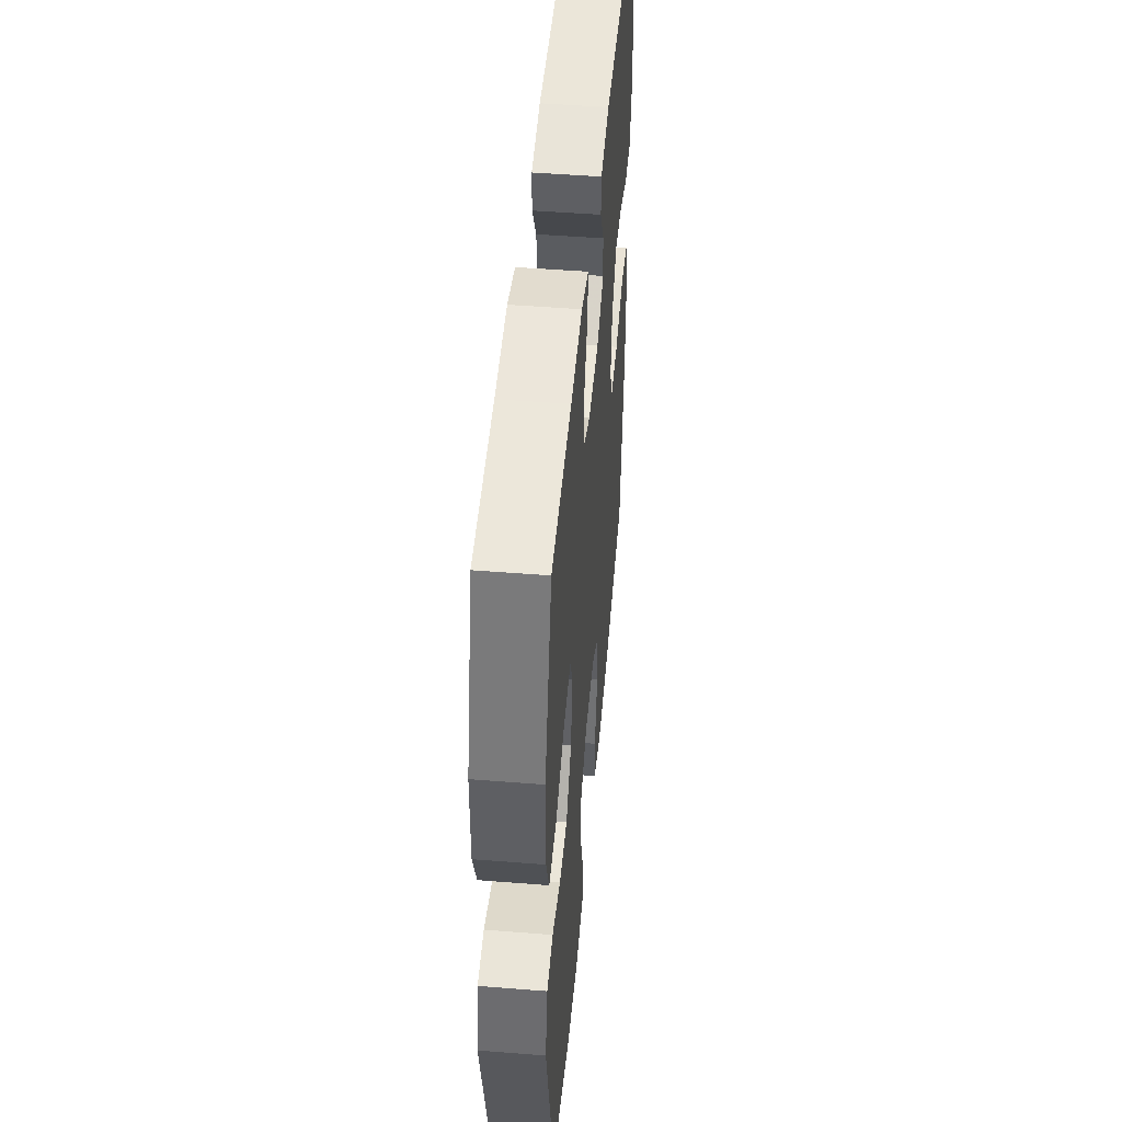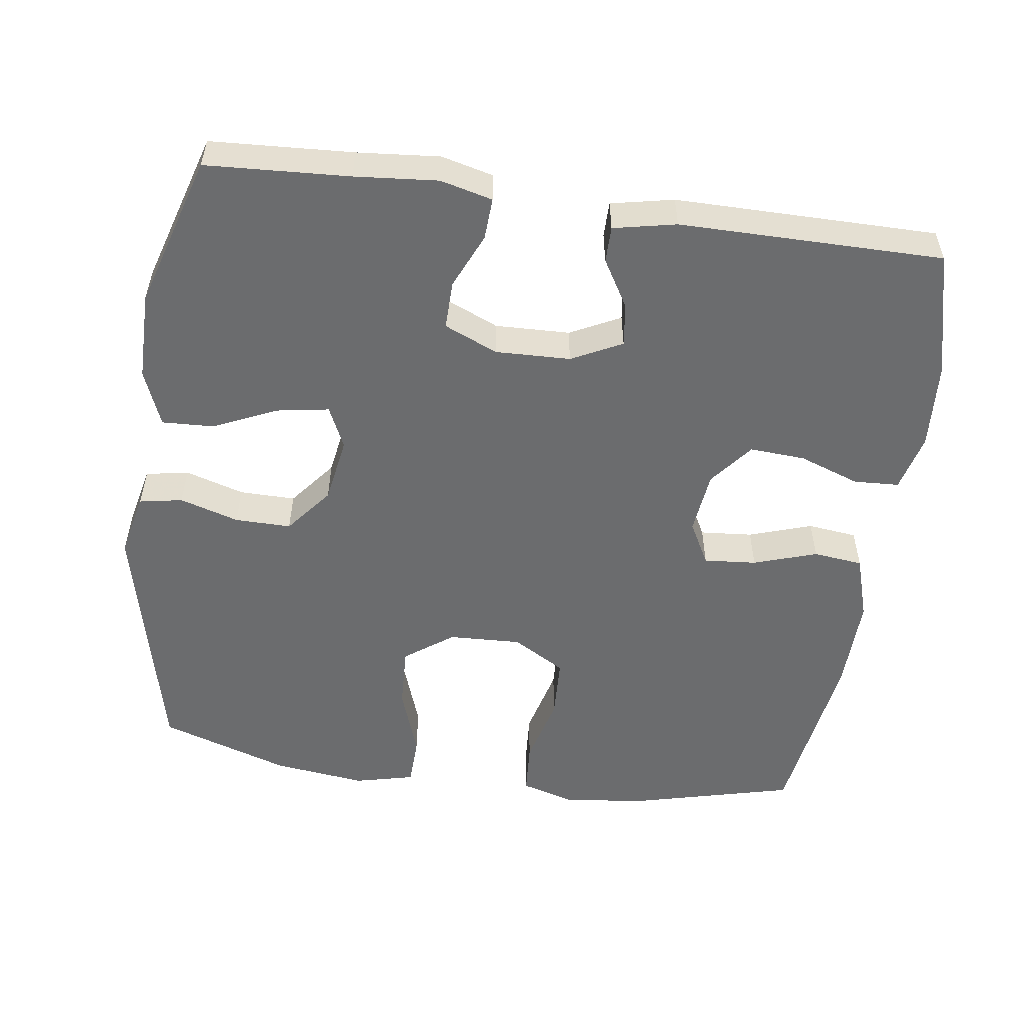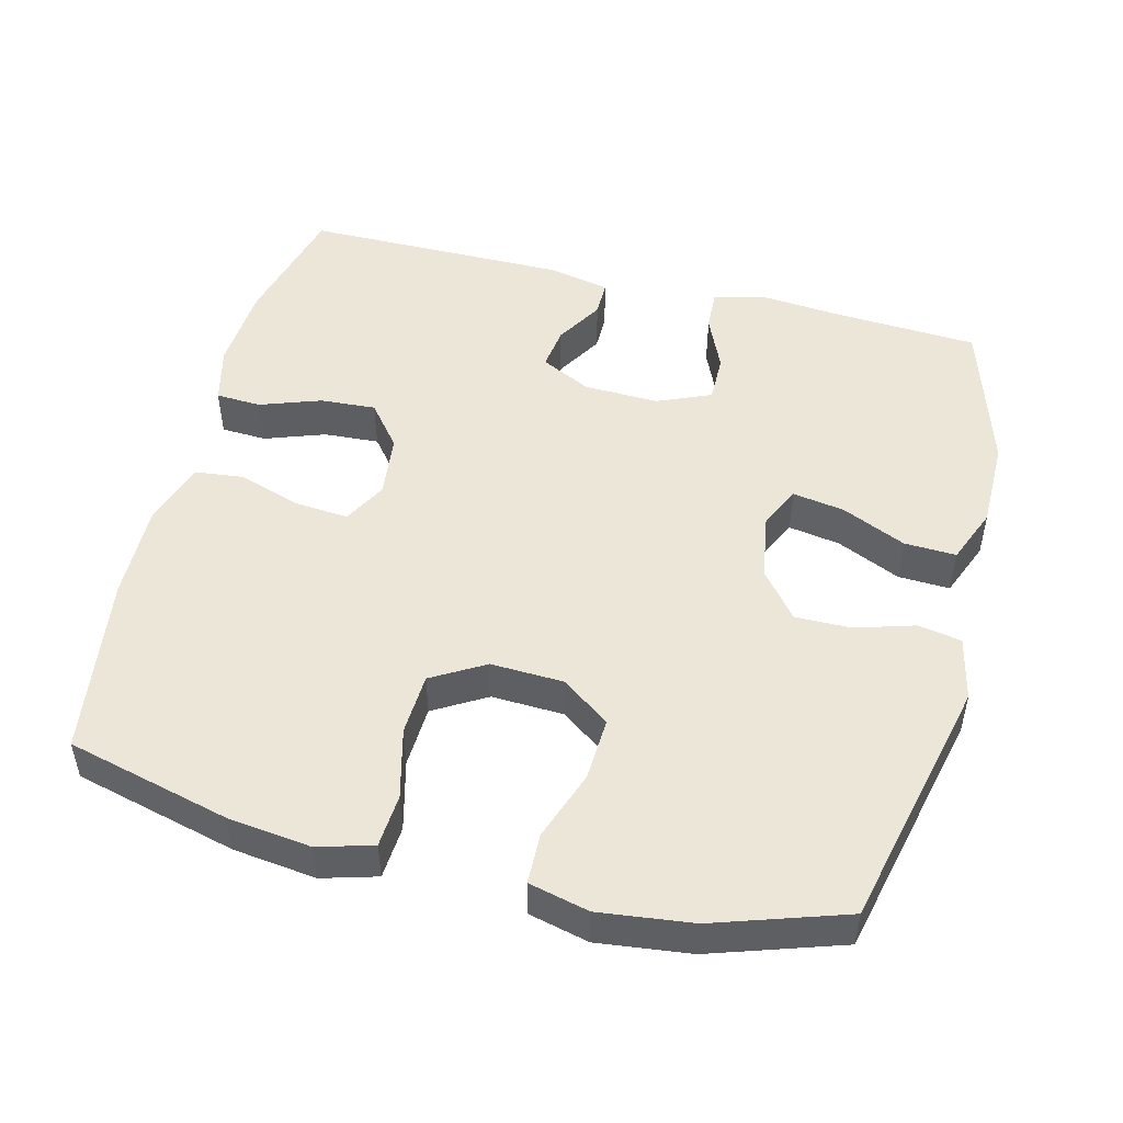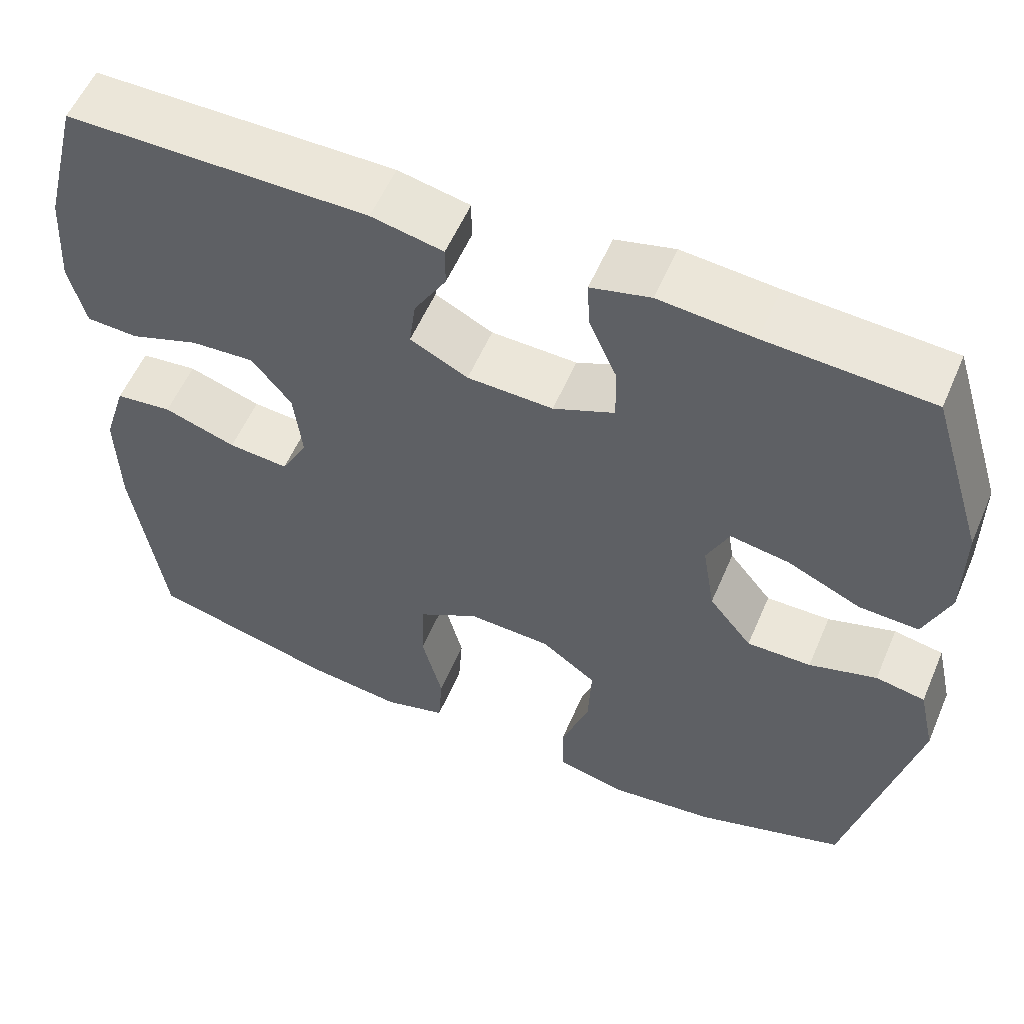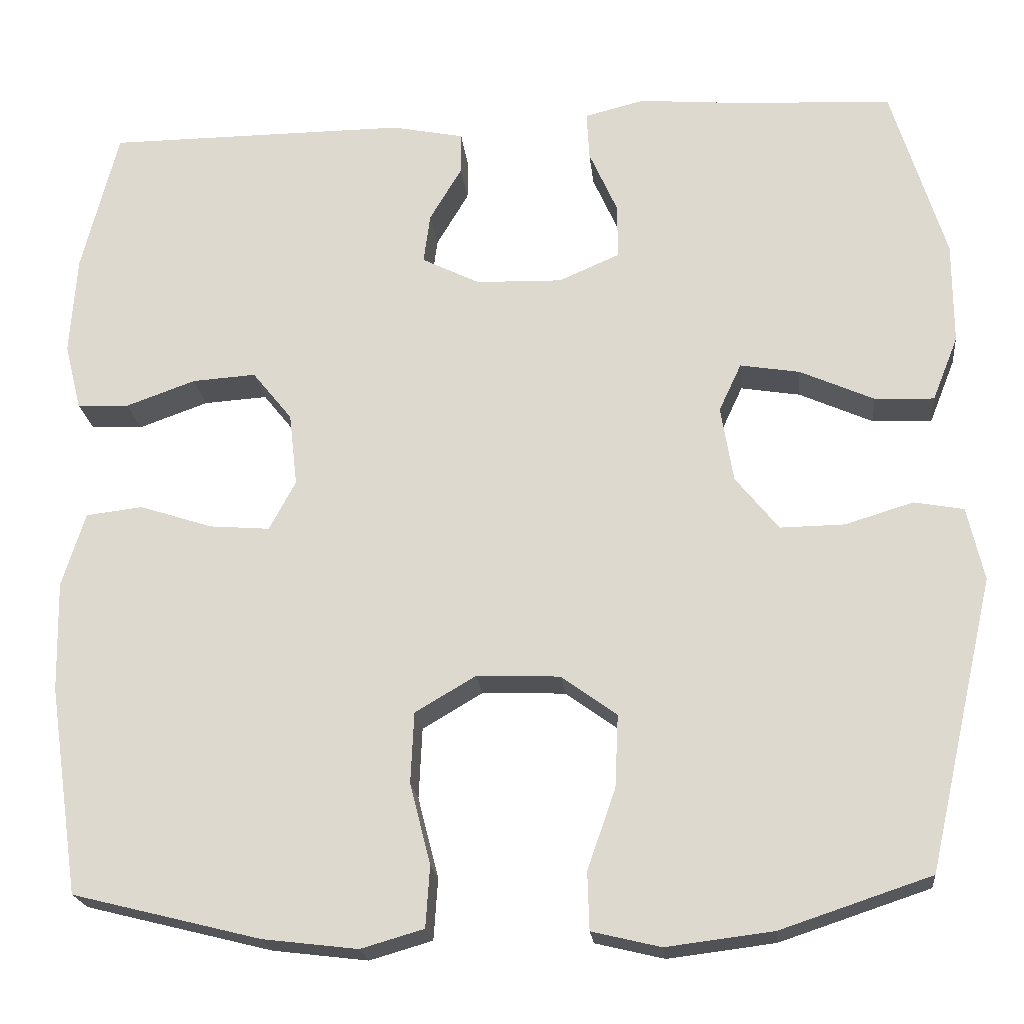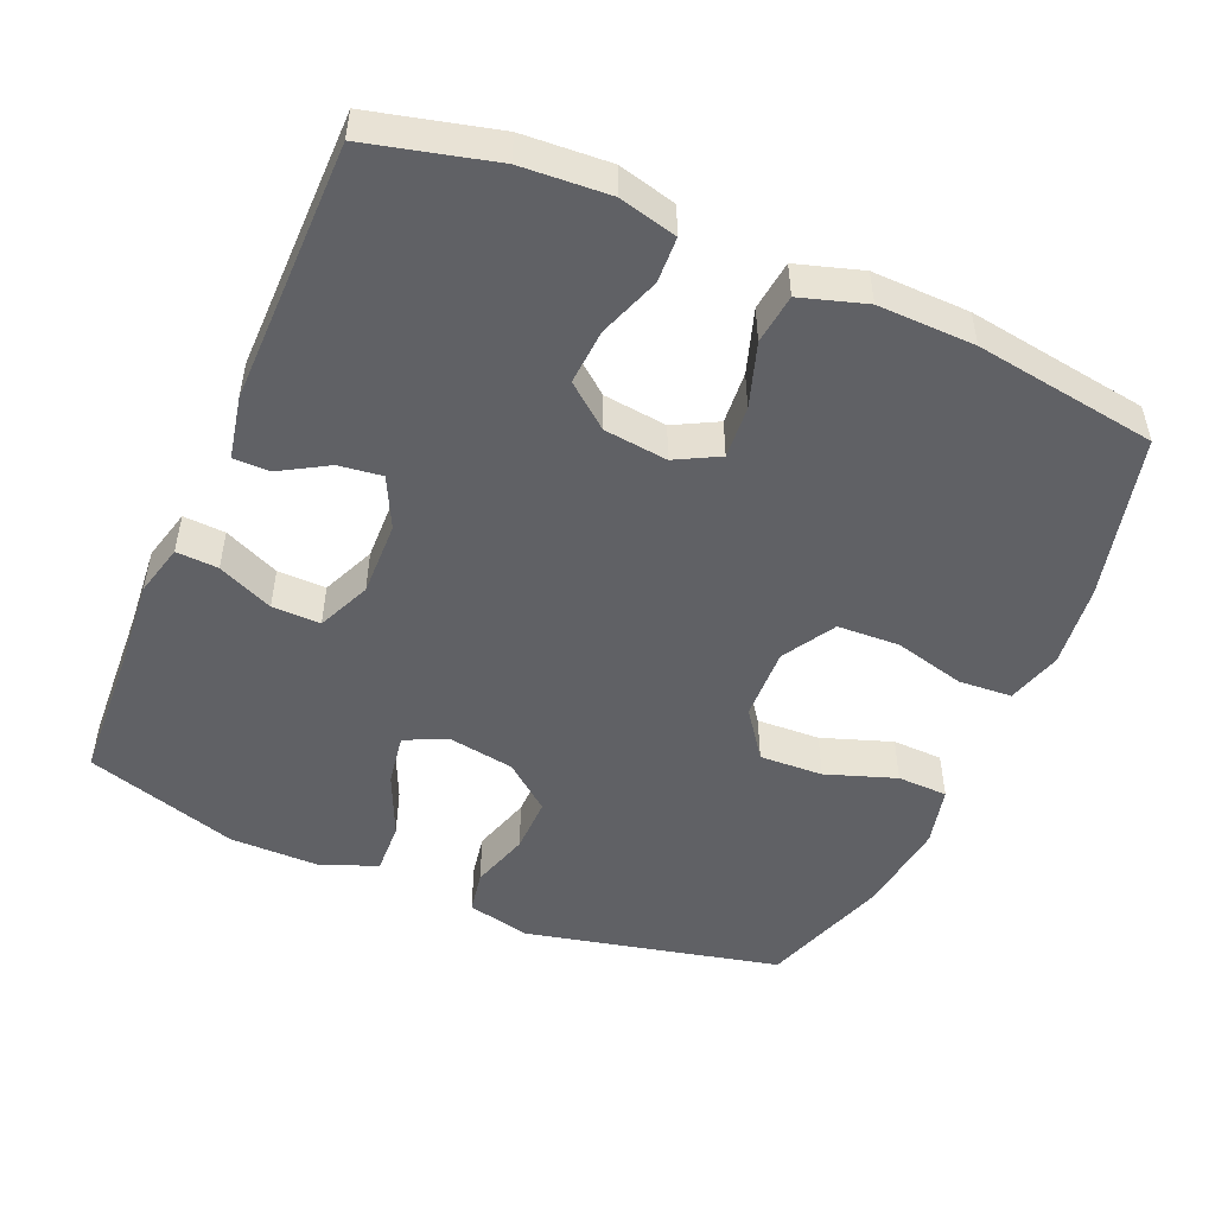
<metadata>
{"format":"obj","ext":"obj","renderer":"f3d","projection":"perspective","resolution":1024,"background":"white","views":[{"elev":48.3,"azim":-84.9,"up":"+Z"},{"elev":-53.6,"azim":-8.0,"up":"+Y"},{"elev":49.5,"azim":-165.7,"up":"+Y"},{"elev":56.5,"azim":-156.9,"up":"+Z"},{"elev":-21.0,"azim":-174.0,"up":"+Z"},{"elev":-49.8,"azim":66.6,"up":"+Y"}]}
</metadata>
<code>
v -0.5 0.07 -0.5
v -0.581 0.07 -0.148
v -0.561 0.07 -0.059
v -0.501 0.07 -0.048
v -0.419 0.07 -0.073
v -0.341 0.07 -0.074
v -0.289 0.07 -0.009
v -0.274 0.07 0.083
v -0.301 0.07 0.141
v -0.373 0.07 0.129
v -0.462 0.07 0.089
v -0.534 0.07 0.086
v -0.565 0.07 0.164
v -0.565 0.07 0.288
v -0.5 0.07 0.5
v -0.302 0.07 0.511
v -0.187 0.07 0.521
v -0.115 0.07 0.503
v -0.118 0.07 0.445
v -0.152 0.07 0.368
v -0.153 0.07 0.301
v -0.079 0.07 0.269
v 0.025 0.07 0.272
v 0.095 0.07 0.307
v 0.087 0.07 0.367
v 0.048 0.07 0.433
v 0.048 0.07 0.483
v 0.135 0.07 0.501
v 0.5 0.07 0.5
v 0.544 0.07 0.326
v 0.552 0.07 0.205
v 0.532 0.07 0.125
v 0.469 0.07 0.122
v 0.385 0.07 0.152
v 0.308 0.07 0.157
v 0.26 0.07 0.097
v 0.25 0.07 0.009
v 0.282 0.07 -0.051
v 0.355 0.07 -0.045
v 0.443 0.07 -0.016
v 0.512 0.07 -0.024
v 0.54 0.07 -0.114
v 0.537 0.07 -0.248
v 0.5 0.07 -0.5
v 0.273 0.07 -0.557
v 0.158 0.07 -0.571
v 0.082 0.07 -0.549
v 0.077 0.07 -0.475
v 0.102 0.07 -0.377
v 0.098 0.07 -0.291
v 0.025 0.07 -0.248
v -0.076 0.07 -0.252
v -0.143 0.07 -0.301
v -0.139 0.07 -0.389
v -0.105 0.07 -0.486
v -0.107 0.07 -0.556
v -0.19 0.07 -0.576
v -0.319 0.07 -0.56
v -0.5 0 -0.5
v -0.581 0 -0.148
v -0.561 0 -0.059
v -0.501 0 -0.048
v -0.419 0 -0.073
v -0.341 0 -0.074
v -0.289 0 -0.009
v -0.274 0 0.083
v -0.301 0 0.141
v -0.373 0 0.129
v -0.462 0 0.089
v -0.534 0 0.086
v -0.565 0 0.164
v -0.565 0 0.288
v -0.5 0 0.5
v -0.302 0 0.511
v -0.187 0 0.521
v -0.115 0 0.503
v -0.118 0 0.445
v -0.152 0 0.368
v -0.153 0 0.301
v -0.079 0 0.269
v 0.025 0 0.272
v 0.095 0 0.307
v 0.087 0 0.367
v 0.048 0 0.433
v 0.048 0 0.483
v 0.135 0 0.501
v 0.5 0 0.5
v 0.544 0 0.326
v 0.552 0 0.205
v 0.532 0 0.125
v 0.469 0 0.122
v 0.385 0 0.152
v 0.308 0 0.157
v 0.26 0 0.097
v 0.25 0 0.009
v 0.282 0 -0.051
v 0.355 0 -0.045
v 0.443 0 -0.016
v 0.512 0 -0.024
v 0.54 0 -0.114
v 0.537 0 -0.248
v 0.5 0 -0.5
v 0.273 0 -0.557
v 0.158 0 -0.571
v 0.082 0 -0.549
v 0.077 0 -0.475
v 0.102 0 -0.377
v 0.098 0 -0.291
v 0.025 0 -0.248
v -0.076 0 -0.252
v -0.143 0 -0.301
v -0.139 0 -0.389
v -0.105 0 -0.486
v -0.107 0 -0.556
v -0.19 0 -0.576
v -0.319 0 -0.56
f 54 55 56 57
f 53 54 57 58
f 46 47 48 49
f 46 49 50
f 45 46 50
f 44 45 50
f 43 44 50 51
f 39 40 41 42
f 38 39 42 43
f 31 32 33 34
f 31 34 35
f 30 31 35
f 29 30 35
f 28 29 35 36
f 25 26 27 28
f 24 25 28 36
f 17 18 19 20
f 16 17 20 21
f 15 16 21
f 14 15 21
f 13 14 21 22
f 10 11 12 13
f 9 10 13 22
f 2 3 4 5
f 2 5 6
f 53 58 1 2
f 52 53 2 6
f 51 52 6 7
f 38 43 51 7
f 37 38 7 8
f 23 24 36 37
f 22 23 37
f 8 9 22 37
f 115 114 113 112
f 116 115 112 111
f 107 106 105 104
f 108 107 104
f 108 104 103
f 108 103 102
f 109 108 102 101
f 100 99 98 97
f 101 100 97 96
f 92 91 90 89
f 93 92 89
f 93 89 88
f 93 88 87
f 94 93 87 86
f 86 85 84 83
f 94 86 83 82
f 78 77 76 75
f 79 78 75 74
f 79 74 73
f 79 73 72
f 80 79 72 71
f 71 70 69 68
f 80 71 68 67
f 63 62 61 60
f 64 63 60
f 60 59 116 111
f 64 60 111 110
f 65 64 110 109
f 65 109 101 96
f 66 65 96 95
f 95 94 82 81
f 95 81 80
f 95 80 67 66
f 1 59 60 2
f 2 60 61 3
f 3 61 62 4
f 4 62 63 5
f 5 63 64 6
f 6 64 65 7
f 7 65 66 8
f 8 66 67 9
f 9 67 68 10
f 10 68 69 11
f 11 69 70 12
f 12 70 71 13
f 13 71 72 14
f 14 72 73 15
f 15 73 74 16
f 16 74 75 17
f 17 75 76 18
f 18 76 77 19
f 19 77 78 20
f 20 78 79 21
f 21 79 80 22
f 22 80 81 23
f 23 81 82 24
f 24 82 83 25
f 25 83 84 26
f 26 84 85 27
f 27 85 86 28
f 28 86 87 29
f 29 87 88 30
f 30 88 89 31
f 31 89 90 32
f 32 90 91 33
f 33 91 92 34
f 34 92 93 35
f 35 93 94 36
f 36 94 95 37
f 37 95 96 38
f 38 96 97 39
f 39 97 98 40
f 40 98 99 41
f 41 99 100 42
f 42 100 101 43
f 43 101 102 44
f 44 102 103 45
f 45 103 104 46
f 46 104 105 47
f 47 105 106 48
f 48 106 107 49
f 49 107 108 50
f 50 108 109 51
f 51 109 110 52
f 52 110 111 53
f 53 111 112 54
f 54 112 113 55
f 55 113 114 56
f 56 114 115 57
f 57 115 116 58
f 58 116 59 1

</code>
